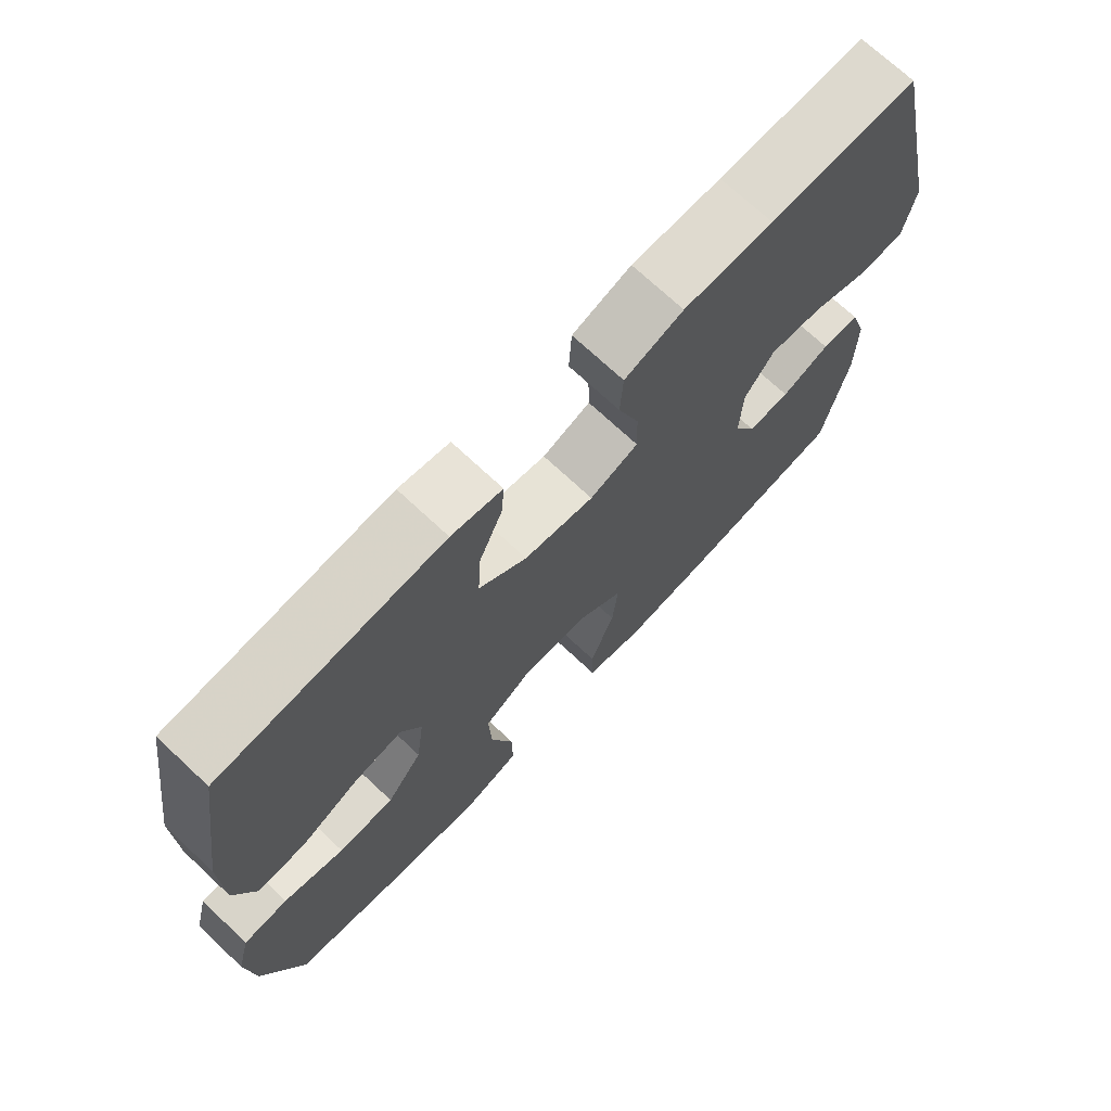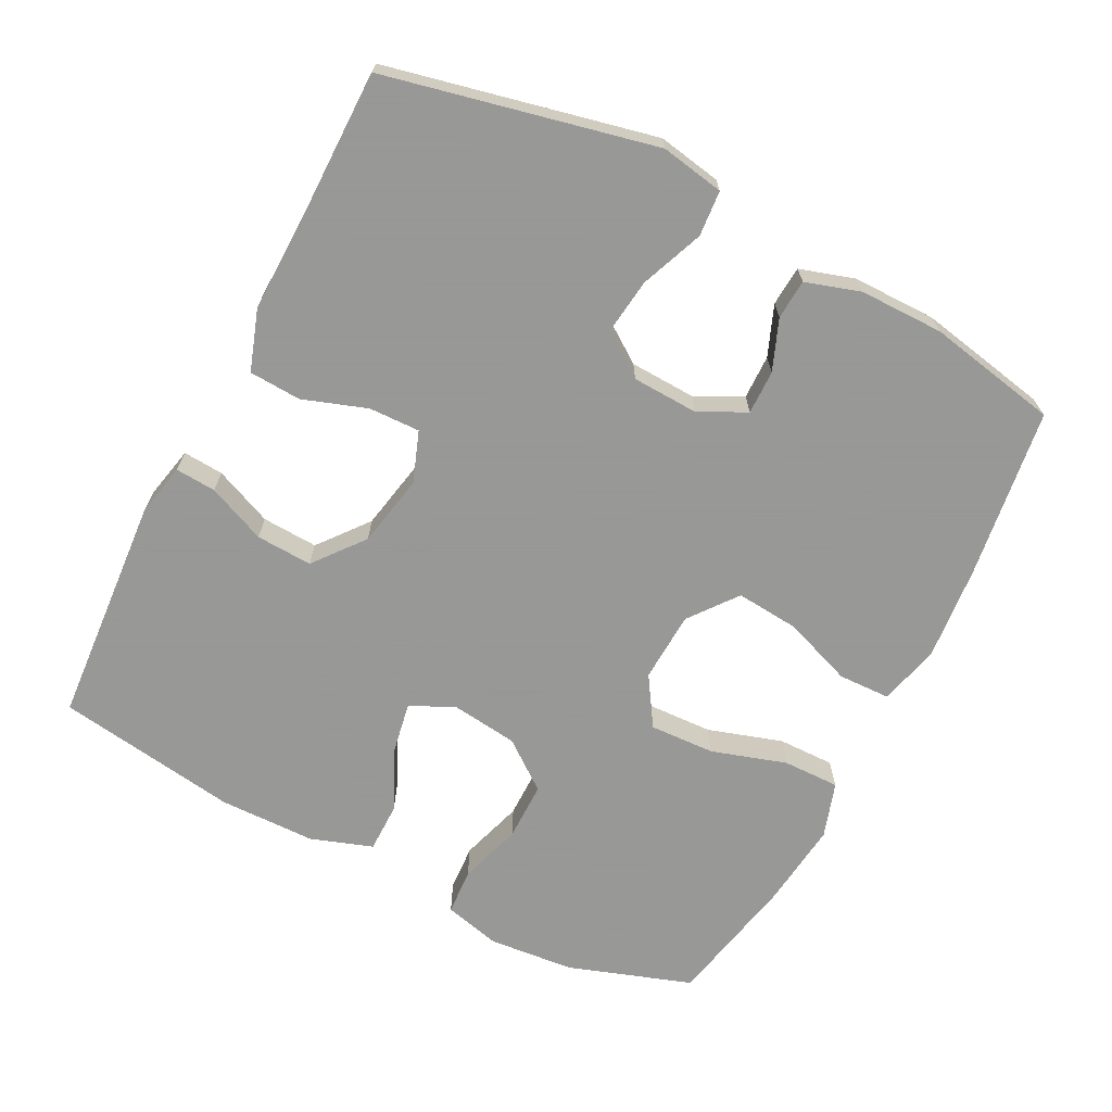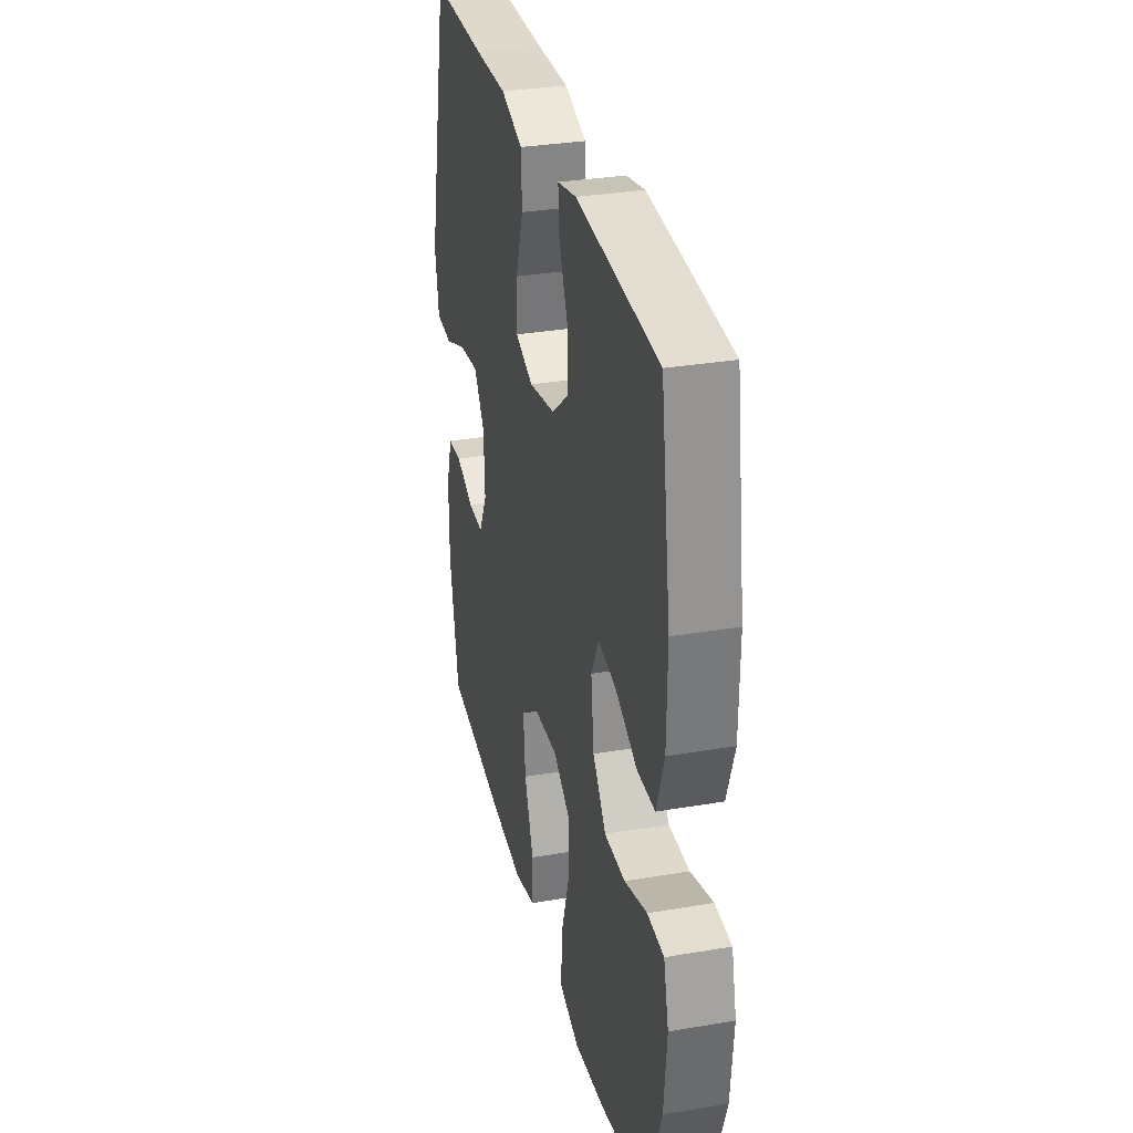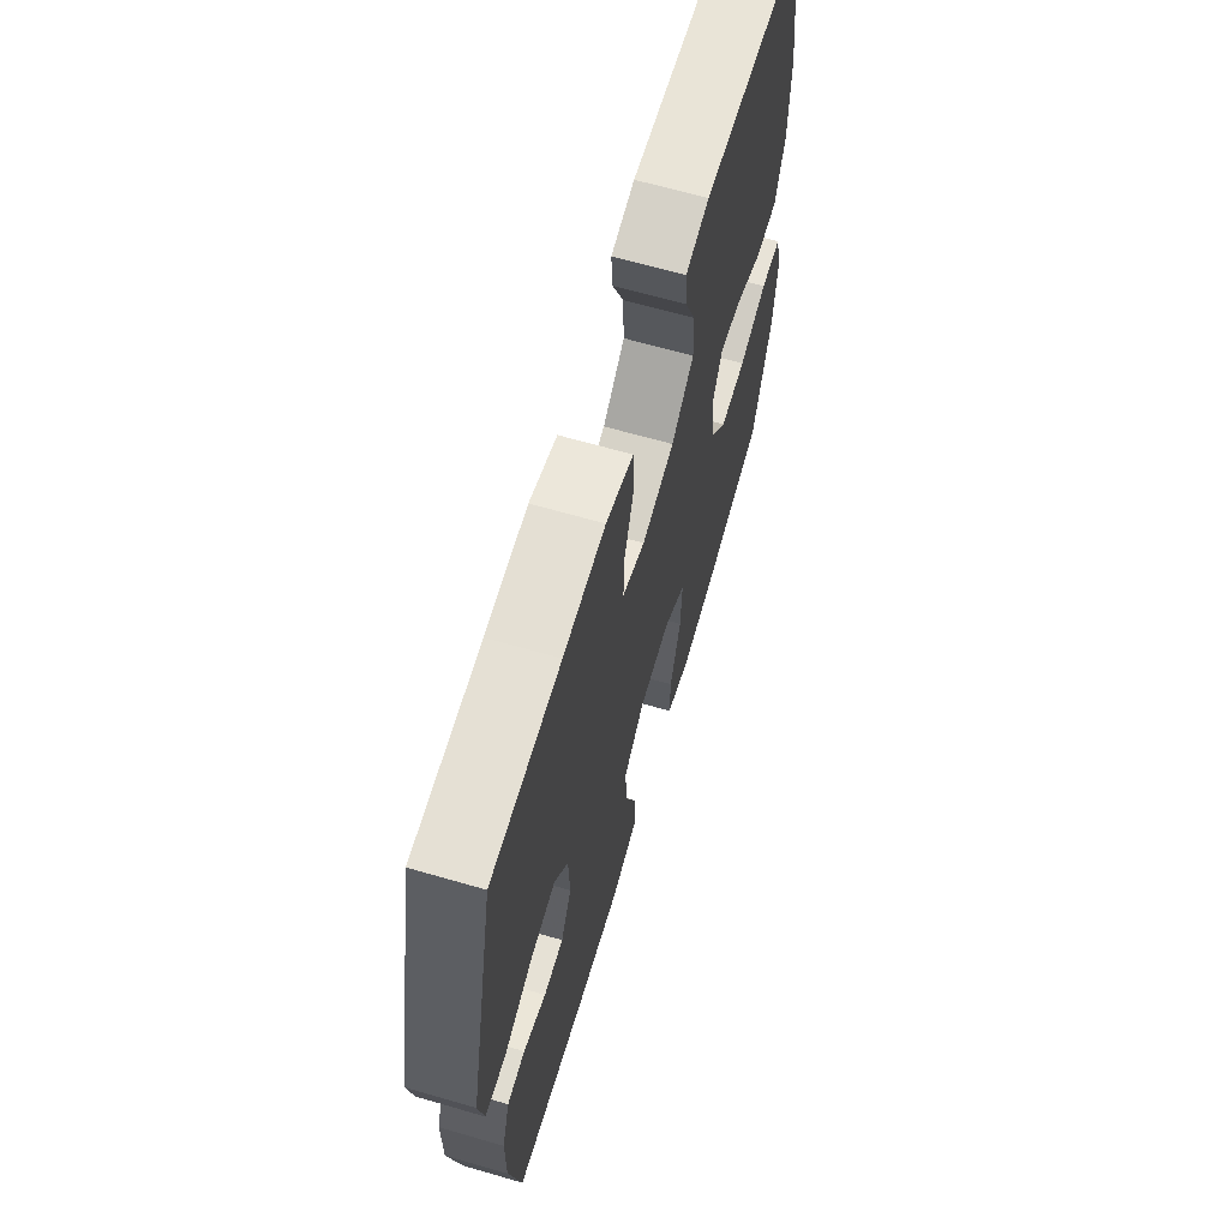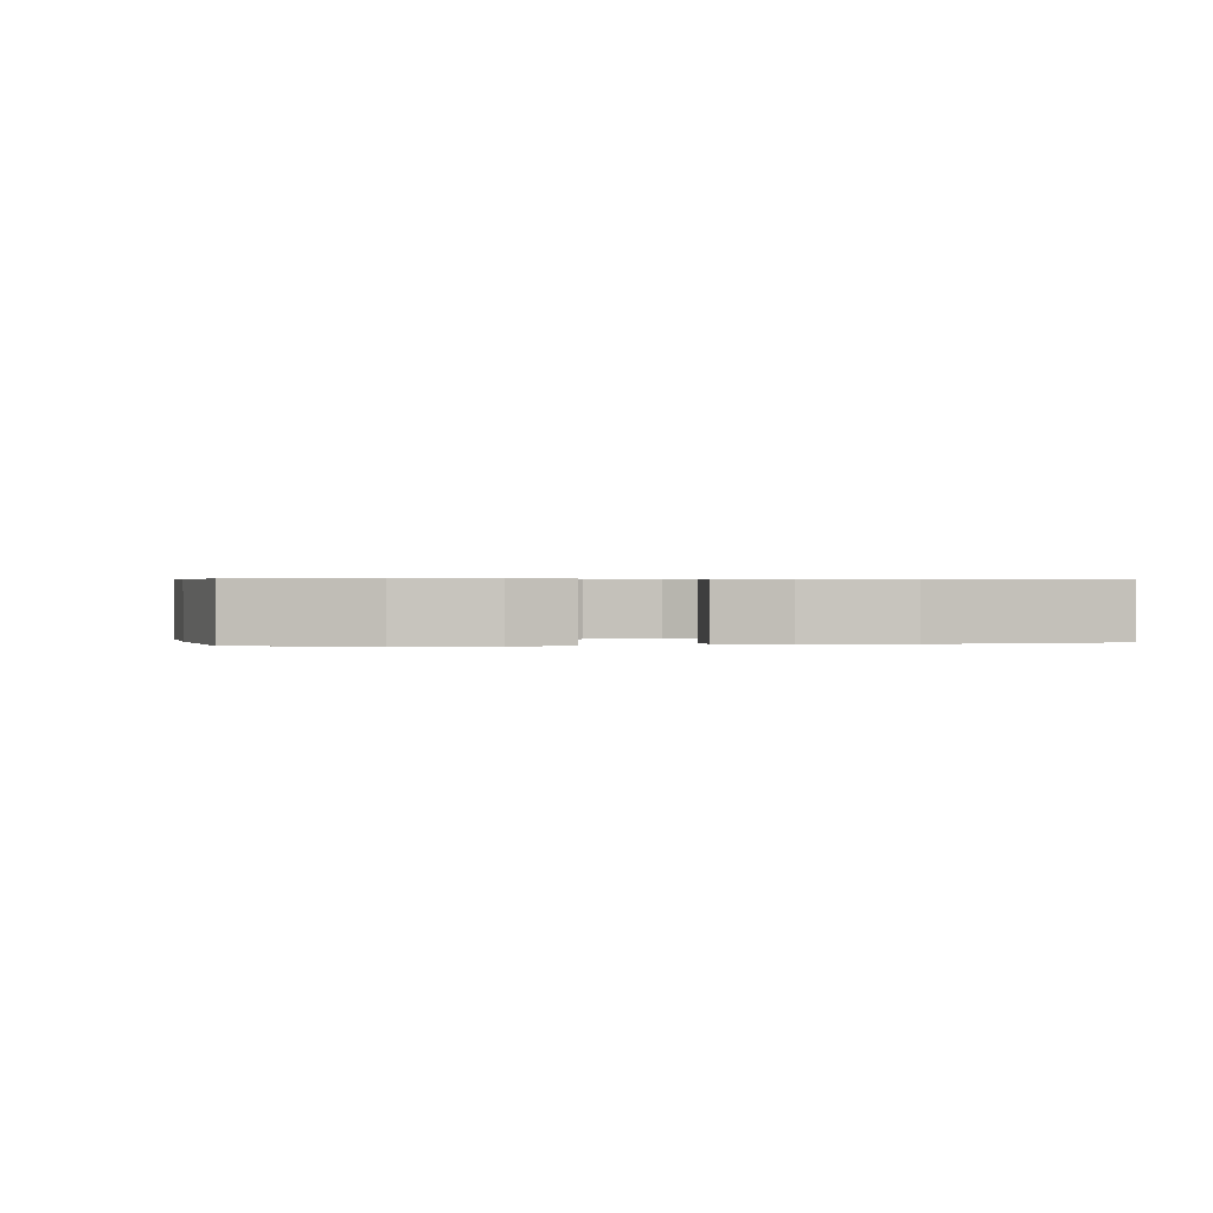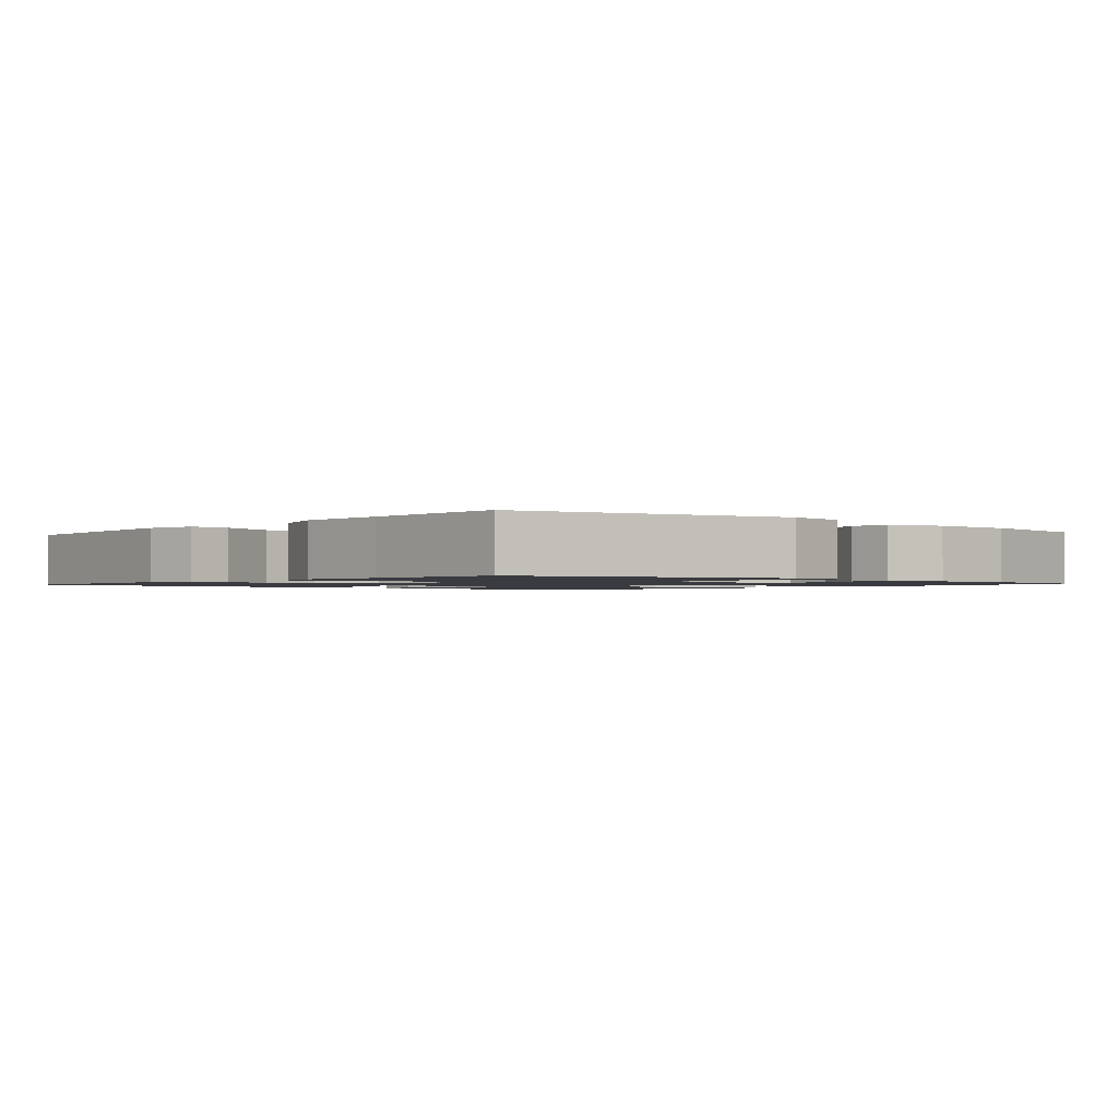
<metadata>
{"format":"obj","ext":"obj","renderer":"f3d","projection":"perspective","resolution":1024,"background":"white","views":[{"elev":71.8,"azim":-46.9,"up":"+Z"},{"elev":-68.4,"azim":62.9,"up":"+Y"},{"elev":31.8,"azim":-103.5,"up":"+Z"},{"elev":65.4,"azim":106.2,"up":"+Z"},{"elev":0.6,"azim":-98.3,"up":"+Y"},{"elev":-1.4,"azim":49.3,"up":"+Y"}]}
</metadata>
<code>
v -0.5 0.07 -0.5
v -0.559 0.07 -0.326
v -0.57 0.07 -0.205
v -0.55 0.07 -0.126
v -0.485 0.07 -0.122
v -0.396 0.07 -0.15
v -0.314 0.07 -0.15
v -0.262 0.07 -0.082
v -0.25 0.07 0.013
v -0.28 0.07 0.074
v -0.351 0.07 0.061
v -0.437 0.07 0.021
v -0.507 0.07 0.021
v -0.537 0.07 0.108
v -0.539 0.07 0.244
v -0.5 0.07 0.5
v -0.177 0.07 0.523
v -0.103 0.07 0.507
v -0.107 0.07 0.45
v -0.142 0.07 0.368
v -0.146 0.07 0.289
v -0.076 0.07 0.233
v 0.026 0.07 0.213
v 0.097 0.07 0.239
v 0.095 0.07 0.311
v 0.064 0.07 0.401
v 0.068 0.07 0.474
v 0.154 0.07 0.503
v 0.285 0.07 0.5
v 0.5 0.07 0.5
v 0.584 0.07 0.123
v 0.568 0.07 0.034
v 0.504 0.07 0.029
v 0.416 0.07 0.064
v 0.337 0.07 0.074
v 0.294 0.07 0.013
v 0.29 0.07 -0.08
v 0.323 0.07 -0.146
v 0.385 0.07 -0.145
v 0.456 0.07 -0.117
v 0.512 0.07 -0.121
v 0.536 0.07 -0.198
v 0.536 0.07 -0.316
v 0.5 0.07 -0.5
v 0.26 0.07 -0.533
v 0.127 0.07 -0.545
v 0.042 0.07 -0.523
v 0.04 0.07 -0.45
v 0.076 0.07 -0.353
v 0.084 0.07 -0.264
v 0.017 0.07 -0.212
v -0.082 0.07 -0.207
v -0.151 0.07 -0.251
v -0.147 0.07 -0.343
v -0.114 0.07 -0.448
v -0.113 0.07 -0.528
v -0.191 0.07 -0.553
v -0.312 0.07 -0.539
v -0.5 0 -0.5
v -0.559 0 -0.326
v -0.57 0 -0.205
v -0.55 0 -0.126
v -0.485 0 -0.122
v -0.396 0 -0.15
v -0.314 0 -0.15
v -0.262 0 -0.082
v -0.25 0 0.013
v -0.28 0 0.074
v -0.351 0 0.061
v -0.437 0 0.021
v -0.507 0 0.021
v -0.537 0 0.108
v -0.539 0 0.244
v -0.5 0 0.5
v -0.177 0 0.523
v -0.103 0 0.507
v -0.107 0 0.45
v -0.142 0 0.368
v -0.146 0 0.289
v -0.076 0 0.233
v 0.026 0 0.213
v 0.097 0 0.239
v 0.095 0 0.311
v 0.064 0 0.401
v 0.068 0 0.474
v 0.154 0 0.503
v 0.285 0 0.5
v 0.5 0 0.5
v 0.584 0 0.123
v 0.568 0 0.034
v 0.504 0 0.029
v 0.416 0 0.064
v 0.337 0 0.074
v 0.294 0 0.013
v 0.29 0 -0.08
v 0.323 0 -0.146
v 0.385 0 -0.145
v 0.456 0 -0.117
v 0.512 0 -0.121
v 0.536 0 -0.198
v 0.536 0 -0.316
v 0.5 0 -0.5
v 0.26 0 -0.533
v 0.127 0 -0.545
v 0.042 0 -0.523
v 0.04 0 -0.45
v 0.076 0 -0.353
v 0.084 0 -0.264
v 0.017 0 -0.212
v -0.082 0 -0.207
v -0.151 0 -0.251
v -0.147 0 -0.343
v -0.114 0 -0.448
v -0.113 0 -0.528
v -0.191 0 -0.553
v -0.312 0 -0.539
f 4 5 6
f 3 4 6
f 2 3 6
f 1 2 6
f 58 1 6
f 57 58 6
f 56 57 6
f 55 56 6
f 54 55 6
f 53 54 6 7
f 52 53 7 8
f 51 52 8 9
f 50 51 9 10
f 47 48 49
f 46 47 49
f 45 46 49
f 44 45 49
f 43 44 49
f 42 43 49
f 41 42 49
f 40 41 49
f 39 40 49
f 38 39 49 50
f 37 38 50 10
f 32 33 34
f 31 32 34
f 30 31 34
f 29 30 34
f 29 34 35
f 28 29 35
f 27 28 35
f 26 27 35
f 25 26 35
f 24 25 35 36
f 18 19 20
f 17 18 20
f 16 17 20
f 15 16 20
f 14 15 20
f 13 14 20
f 12 13 20
f 11 12 20
f 10 11 20 21
f 36 37 10
f 24 36 10
f 23 24 10
f 10 21 22
f 10 22 23
f 64 63 62
f 64 62 61
f 64 61 60
f 64 60 59
f 64 59 116
f 64 116 115
f 64 115 114
f 64 114 113
f 64 113 112
f 65 64 112 111
f 66 65 111 110
f 67 66 110 109
f 68 67 109 108
f 107 106 105
f 107 105 104
f 107 104 103
f 107 103 102
f 107 102 101
f 107 101 100
f 107 100 99
f 107 99 98
f 107 98 97
f 108 107 97 96
f 68 108 96 95
f 92 91 90
f 92 90 89
f 92 89 88
f 92 88 87
f 93 92 87
f 93 87 86
f 93 86 85
f 93 85 84
f 93 84 83
f 94 93 83 82
f 78 77 76
f 78 76 75
f 78 75 74
f 78 74 73
f 78 73 72
f 78 72 71
f 78 71 70
f 78 70 69
f 79 78 69 68
f 68 95 94
f 68 94 82
f 68 82 81
f 80 79 68
f 81 80 68
f 1 59 60 2
f 2 60 61 3
f 3 61 62 4
f 4 62 63 5
f 5 63 64 6
f 6 64 65 7
f 7 65 66 8
f 8 66 67 9
f 9 67 68 10
f 10 68 69 11
f 11 69 70 12
f 12 70 71 13
f 13 71 72 14
f 14 72 73 15
f 15 73 74 16
f 16 74 75 17
f 17 75 76 18
f 18 76 77 19
f 19 77 78 20
f 20 78 79 21
f 21 79 80 22
f 22 80 81 23
f 23 81 82 24
f 24 82 83 25
f 25 83 84 26
f 26 84 85 27
f 27 85 86 28
f 28 86 87 29
f 29 87 88 30
f 30 88 89 31
f 31 89 90 32
f 32 90 91 33
f 33 91 92 34
f 34 92 93 35
f 35 93 94 36
f 36 94 95 37
f 37 95 96 38
f 38 96 97 39
f 39 97 98 40
f 40 98 99 41
f 41 99 100 42
f 42 100 101 43
f 43 101 102 44
f 44 102 103 45
f 45 103 104 46
f 46 104 105 47
f 47 105 106 48
f 48 106 107 49
f 49 107 108 50
f 50 108 109 51
f 51 109 110 52
f 52 110 111 53
f 53 111 112 54
f 54 112 113 55
f 55 113 114 56
f 56 114 115 57
f 57 115 116 58
f 58 116 59 1

</code>
